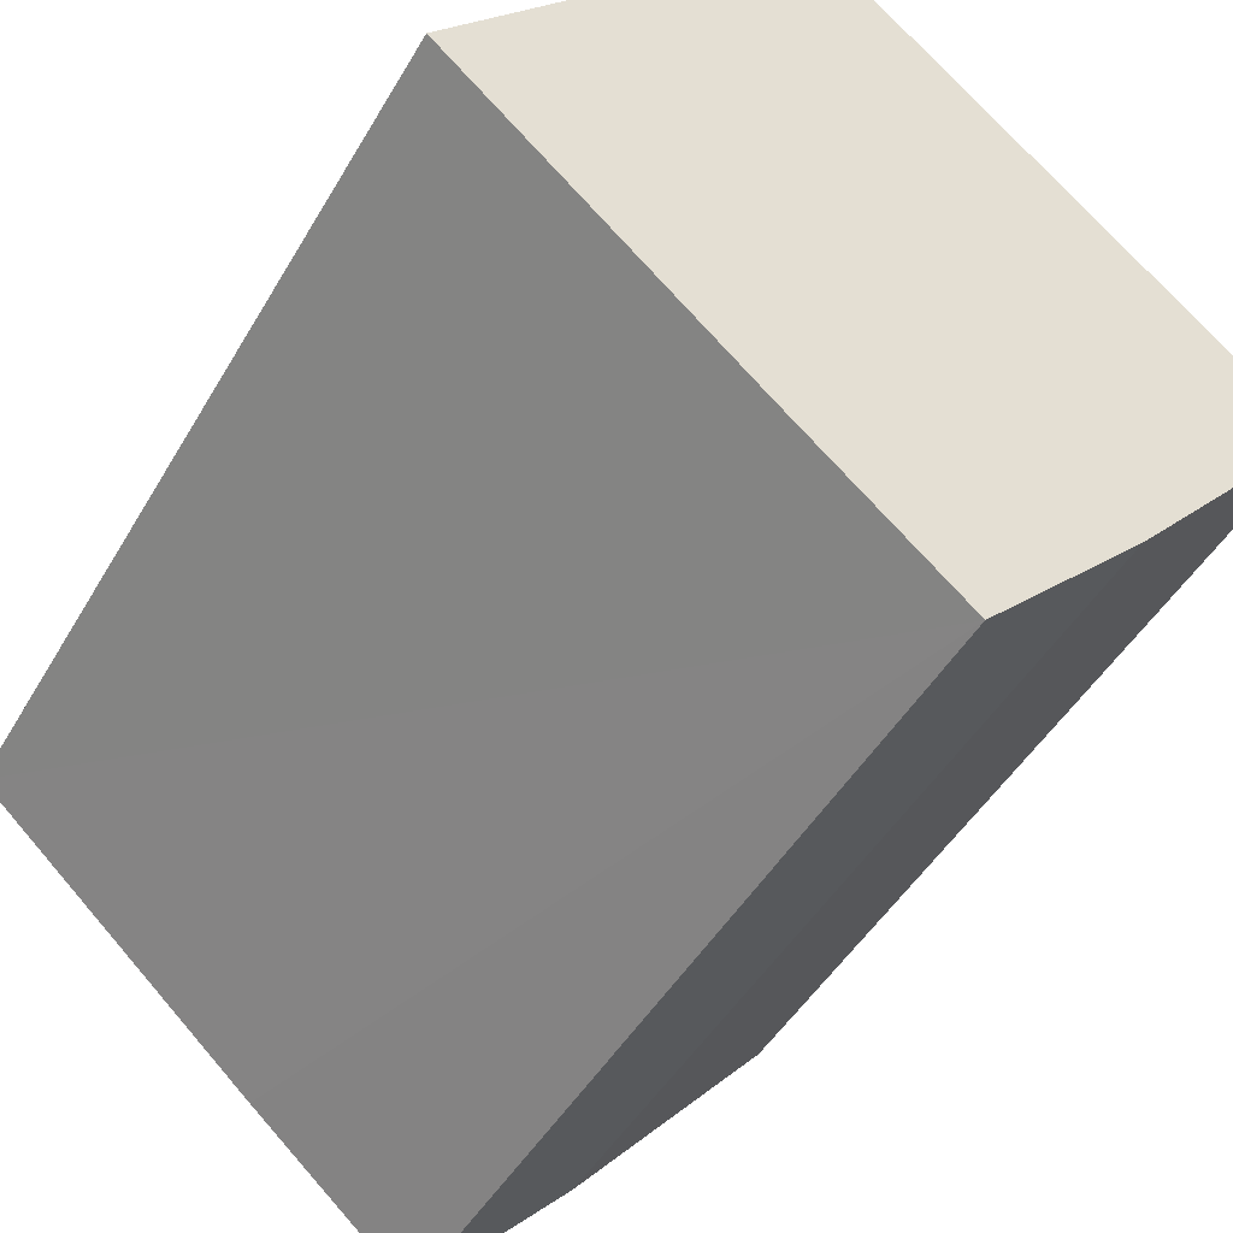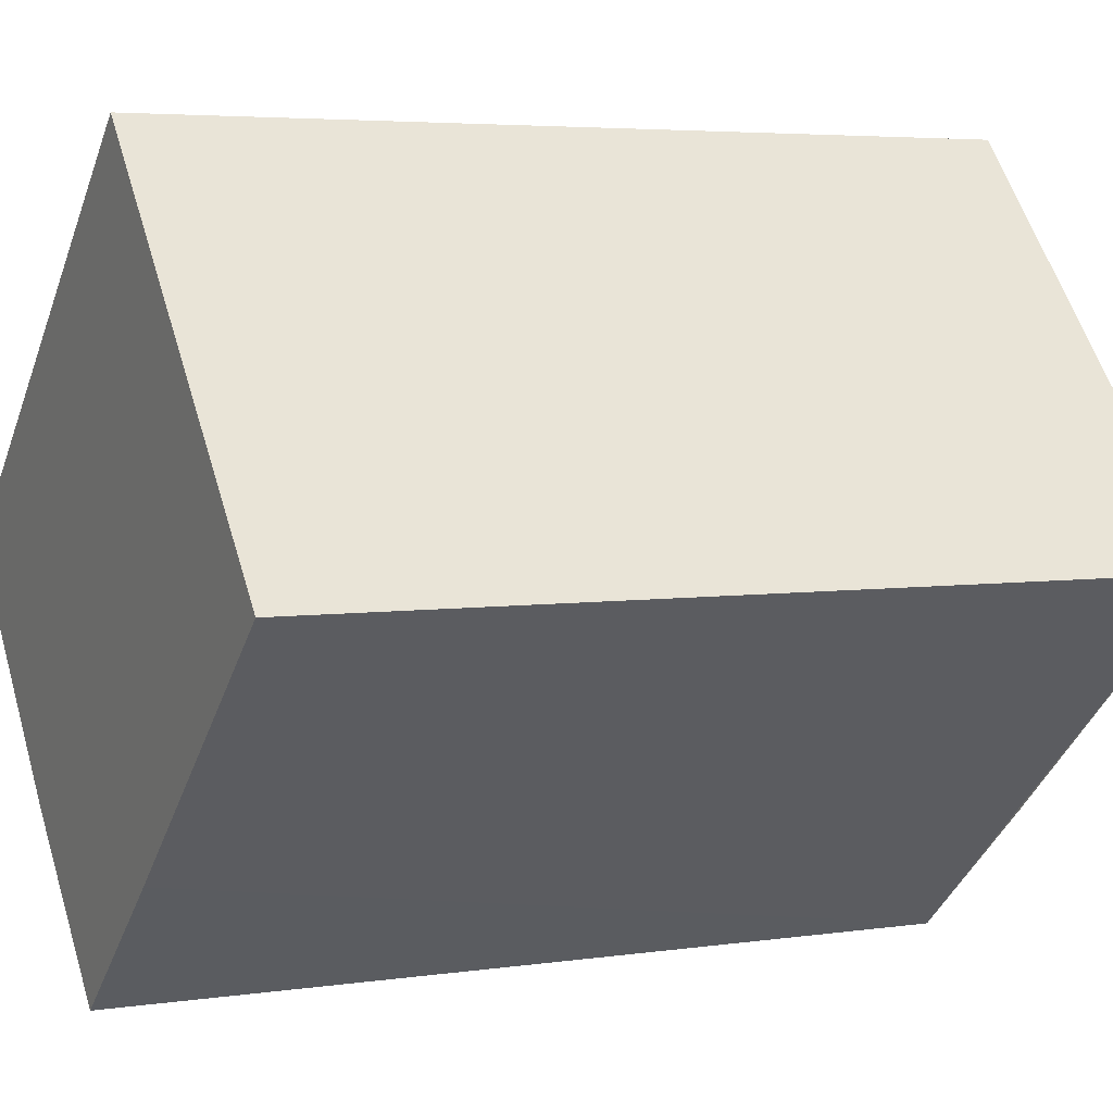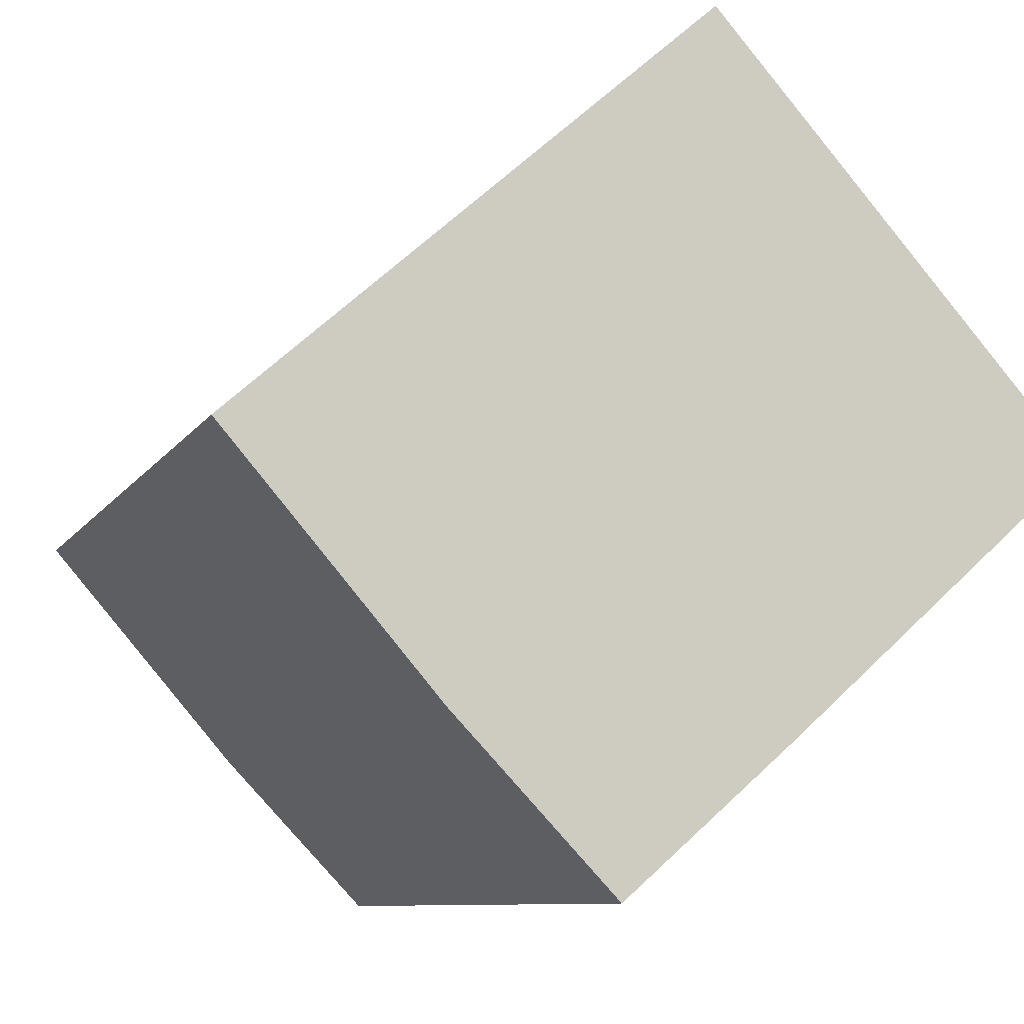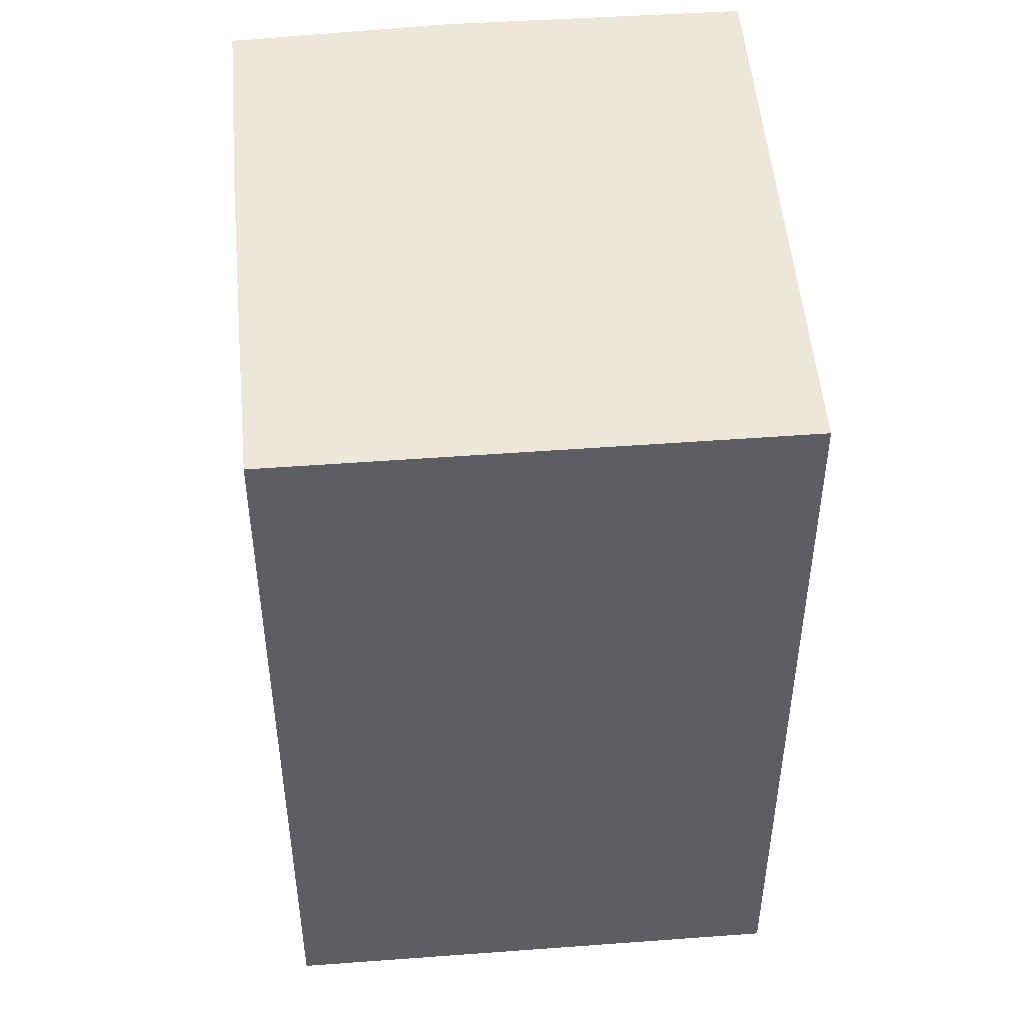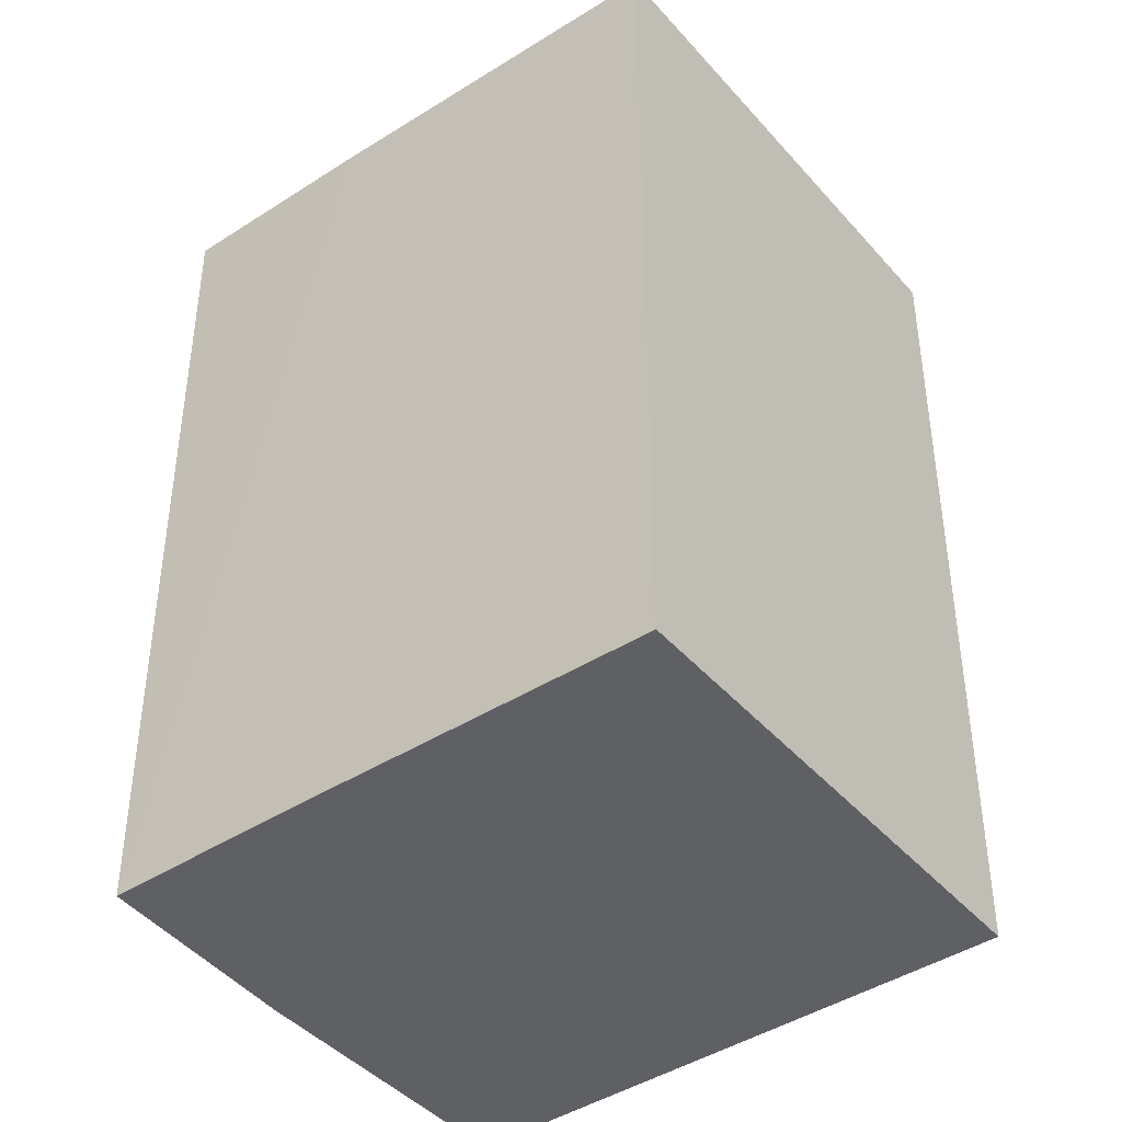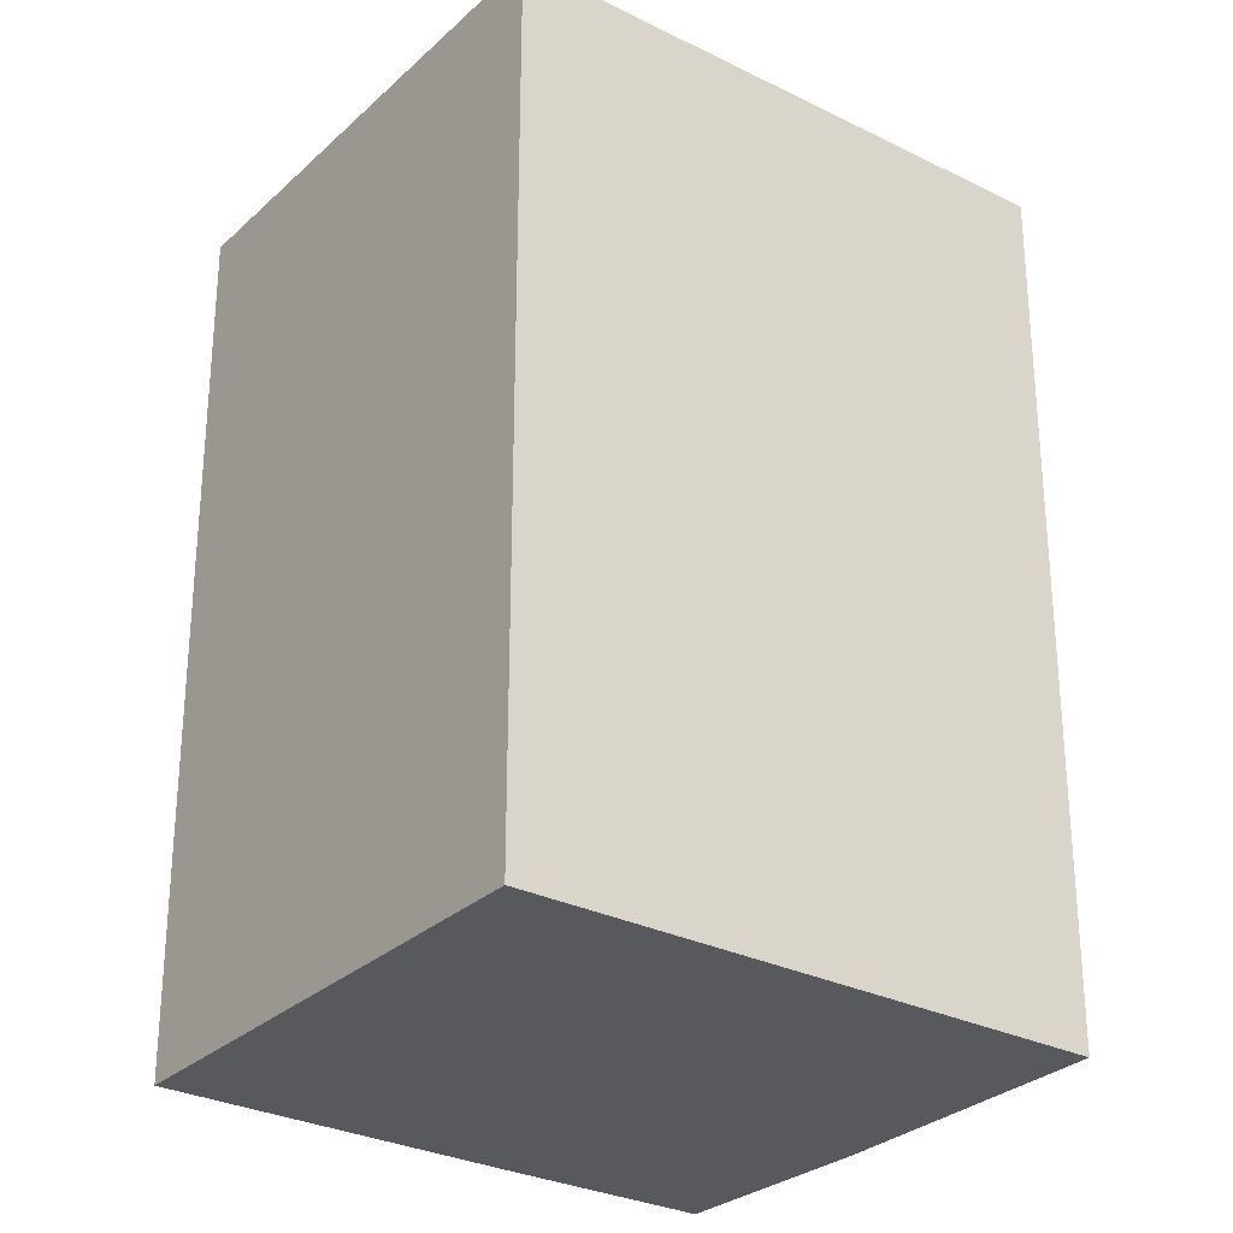
<metadata>
{"format":"obj","ext":"obj","renderer":"f3d","projection":"perspective","resolution":1024,"background":"white","views":[{"elev":-46.9,"azim":-28.7,"up":"+Z"},{"elev":4.6,"azim":-115.7,"up":"+Z"},{"elev":-8.4,"azim":162.4,"up":"+Z"},{"elev":50.2,"azim":-53.4,"up":"+Y"},{"elev":-43.2,"azim":-101.2,"up":"+Y"},{"elev":-29.0,"azim":4.7,"up":"+Y"}]}
</metadata>
<code>
v  6.732 17.07 7.666
v  5.452 17.07 -4.903
v  0 17.07 1.045e-15
v  8.539 17.07 -7.602
v  15.39 17.07 0.046
v  11.5 17.07 -4.487
v  15.39 -2.817e-18 0.046
v  11.5 2.747e-16 -4.487
v  8.539 4.655e-16 -7.602
v  0 0 0
v  5.452 3.002e-16 -4.903
v  6.732 -4.694e-16 7.666
g defaultobject
f 1 2 3
f 2 1 4
f 4 1 5
f 4 5 6
f 7 6 5
f 6 7 8
f 8 4 6
f 4 8 9
f 9 2 4
f 2 9 3
f 3 9 10
f 10 9 11
f 10 1 3
f 1 10 12
f 12 5 1
f 5 12 7
f 12 8 7
f 8 12 9
f 9 12 11
f 11 12 10

</code>
